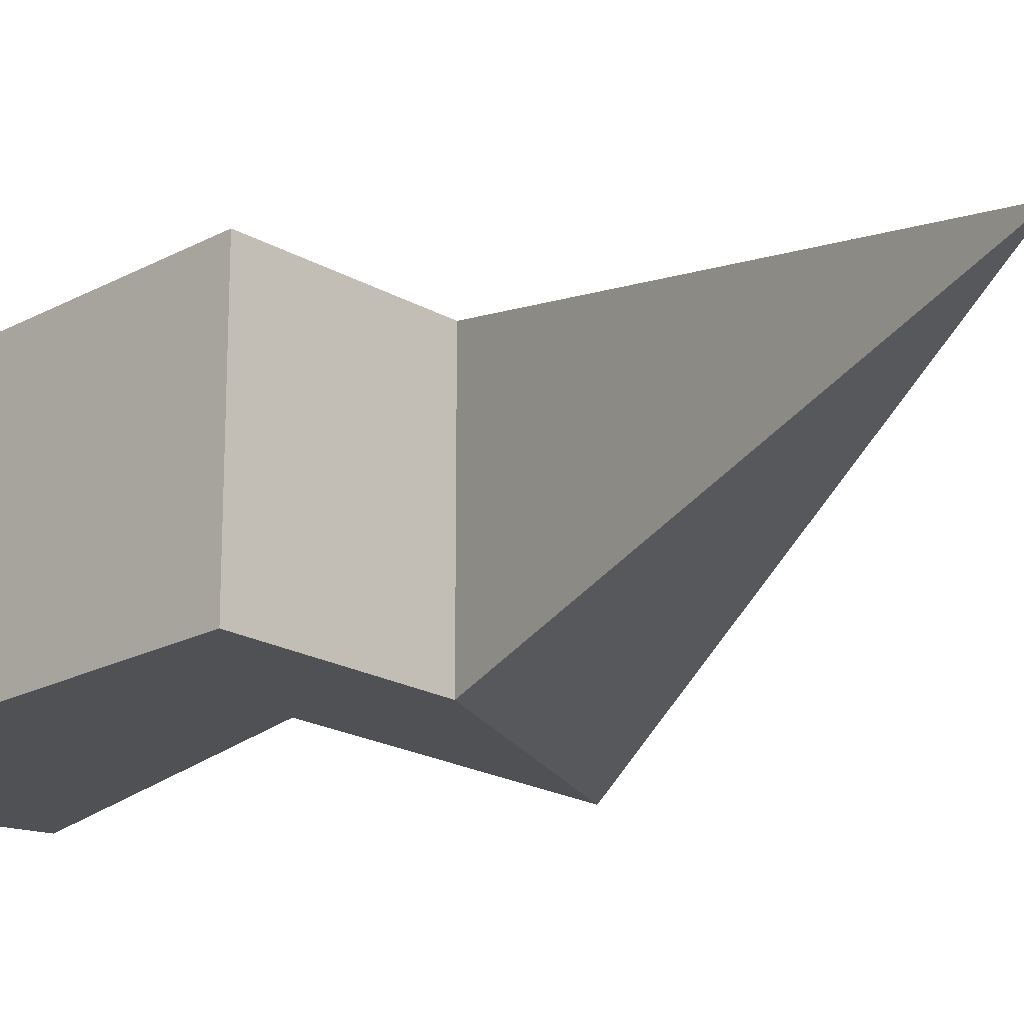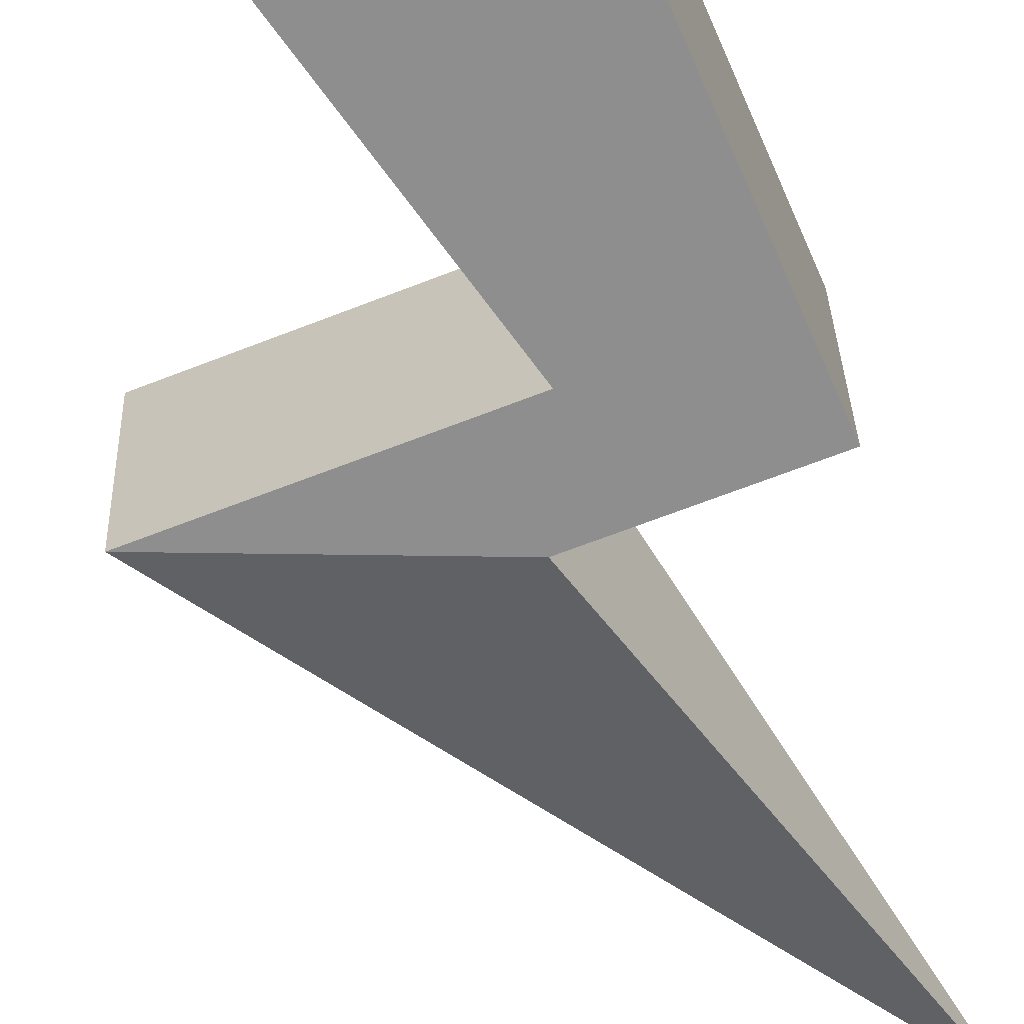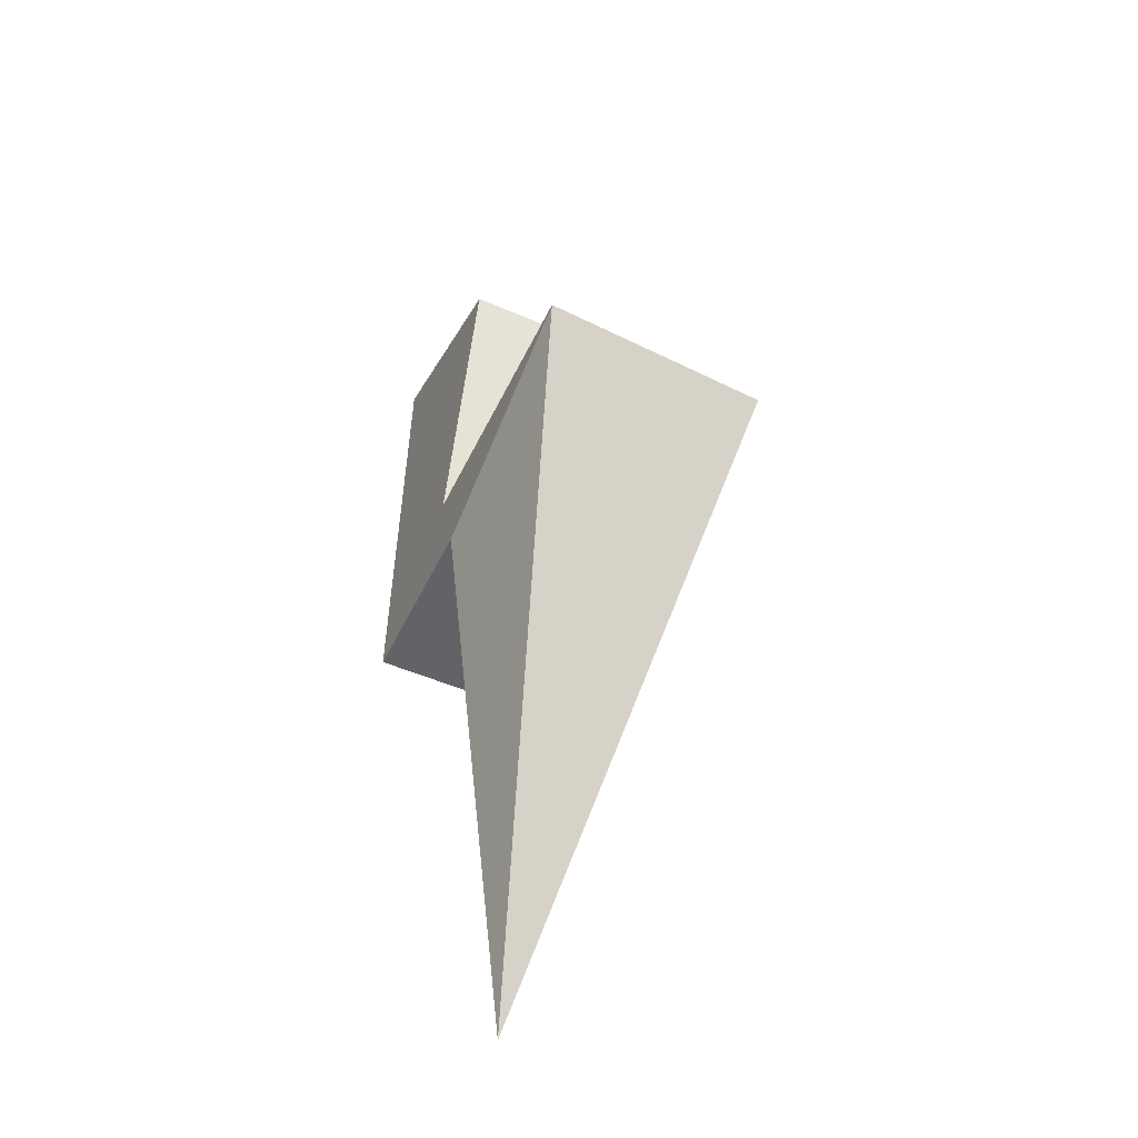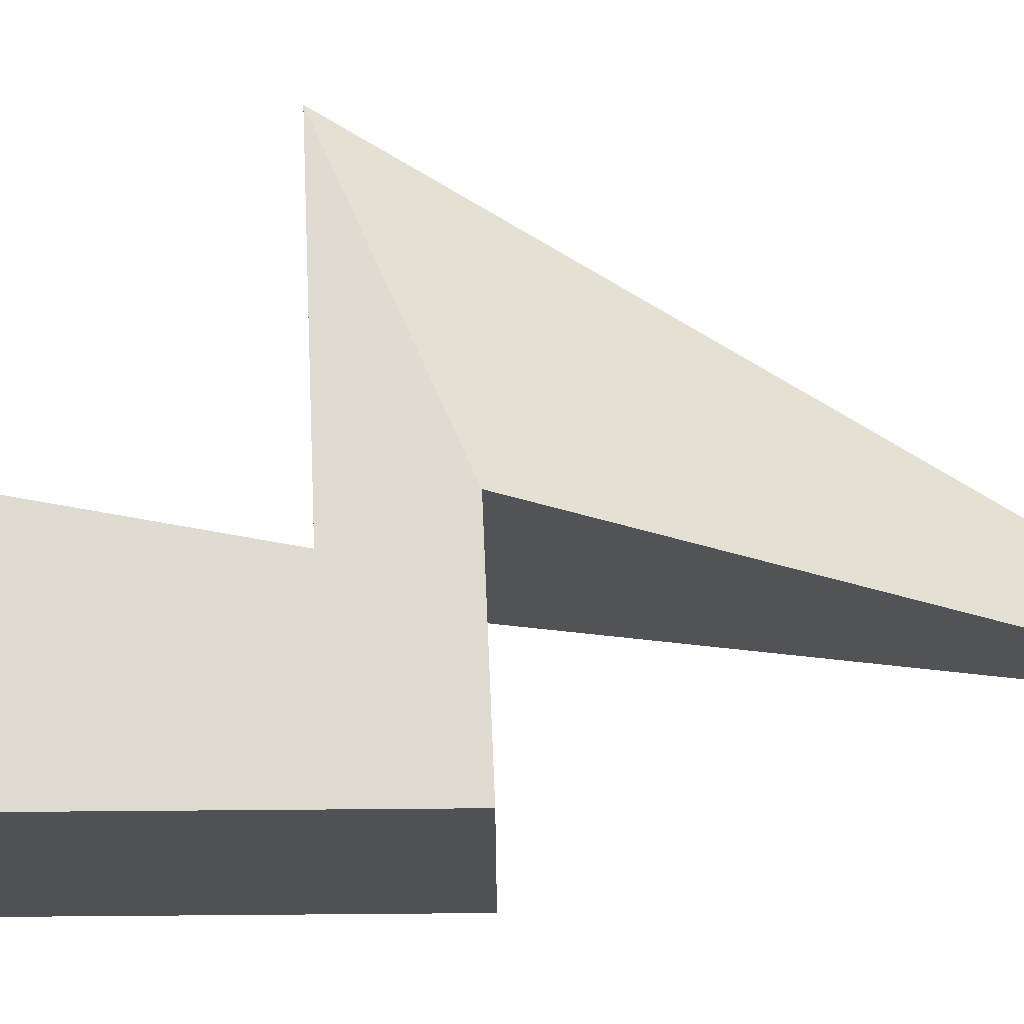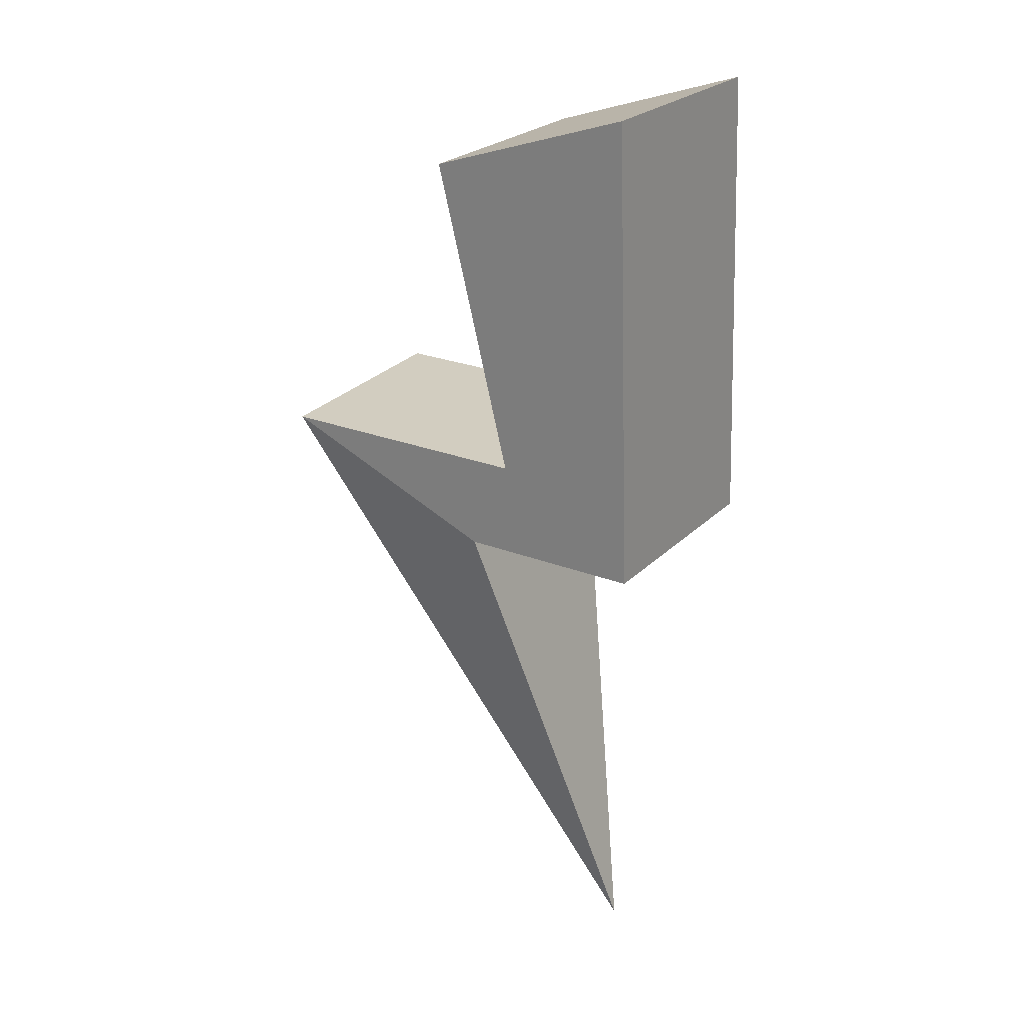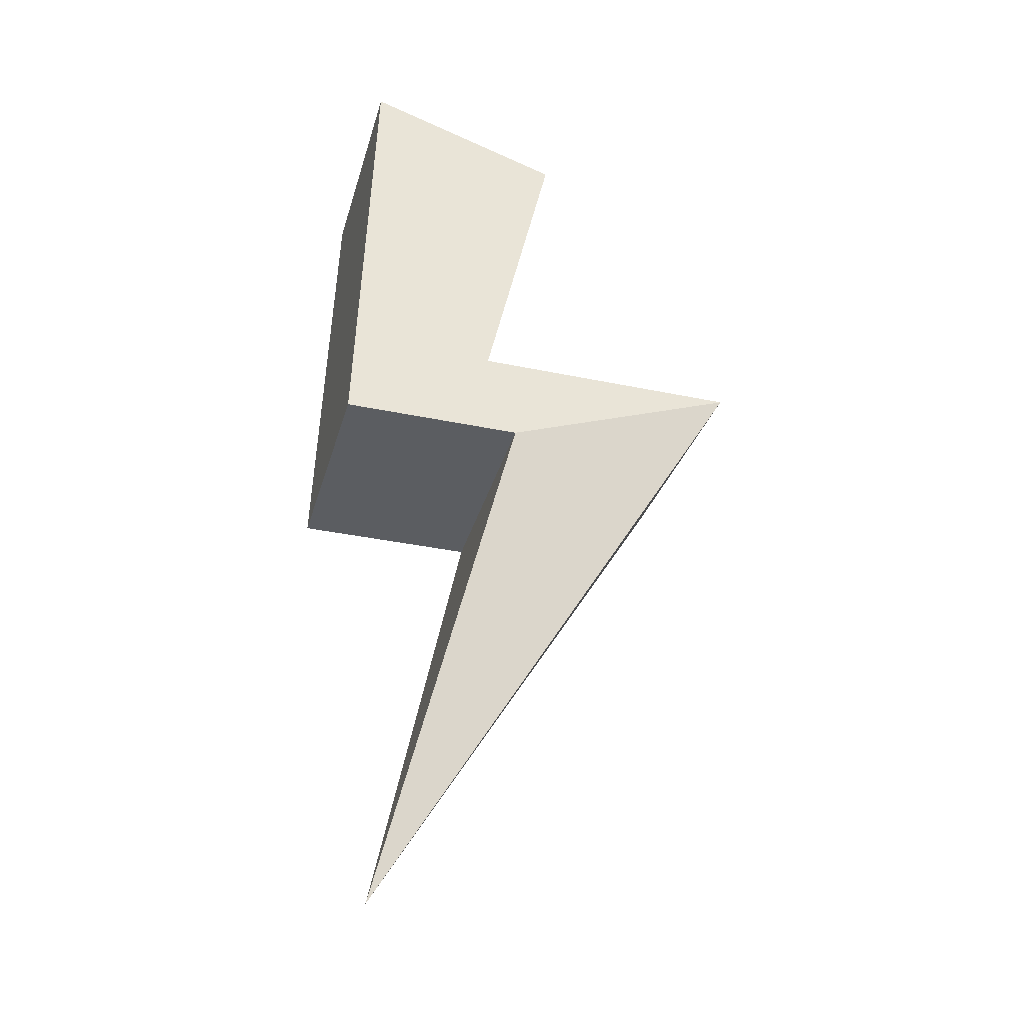
<metadata>
{"format":"obj","ext":"obj","renderer":"f3d","projection":"perspective","resolution":1024,"background":"white","views":[{"elev":-19.8,"azim":-46.9,"up":"+Z"},{"elev":-65.0,"azim":-158.4,"up":"+Z"},{"elev":-50.9,"azim":64.8,"up":"+Y"},{"elev":69.9,"azim":-92.4,"up":"+Z"},{"elev":24.6,"azim":-147.1,"up":"+Y"},{"elev":-35.5,"azim":-15.5,"up":"+Y"}]}
</metadata>
<code>
o Cone_Cone.003
v 0.3662 1.127 0.1762
v 0.3463 1.127 -0.1762
v -0.1666 0.234 -0
v 0.006817 0.9873 -0.1762
v 0.006817 0.9873 0.1762
v -0.2662 0.9873 0.1762
v -0.2425 1.687 0.1762
v -0.2662 0.9873 -0.1762
v -0.2425 1.687 -0.1762
v -0.03975 1.127 0.1762
v 0.06385 1.586 0.1762
v -0.05183 1.127 -0.1762
v 0.06385 1.586 -0.1762
f 4 3 5
f 1 3 2
f 5 3 1
f 2 3 4
f 1 2 4 5
f 7 9 8 6
f 9 13 12 8
f 13 11 10 12
f 11 7 6 10
f 12 2 4 8
f 11 13 9 7
f 6 5 1 10
f 8 4 5 6
f 10 1 2 12

</code>
